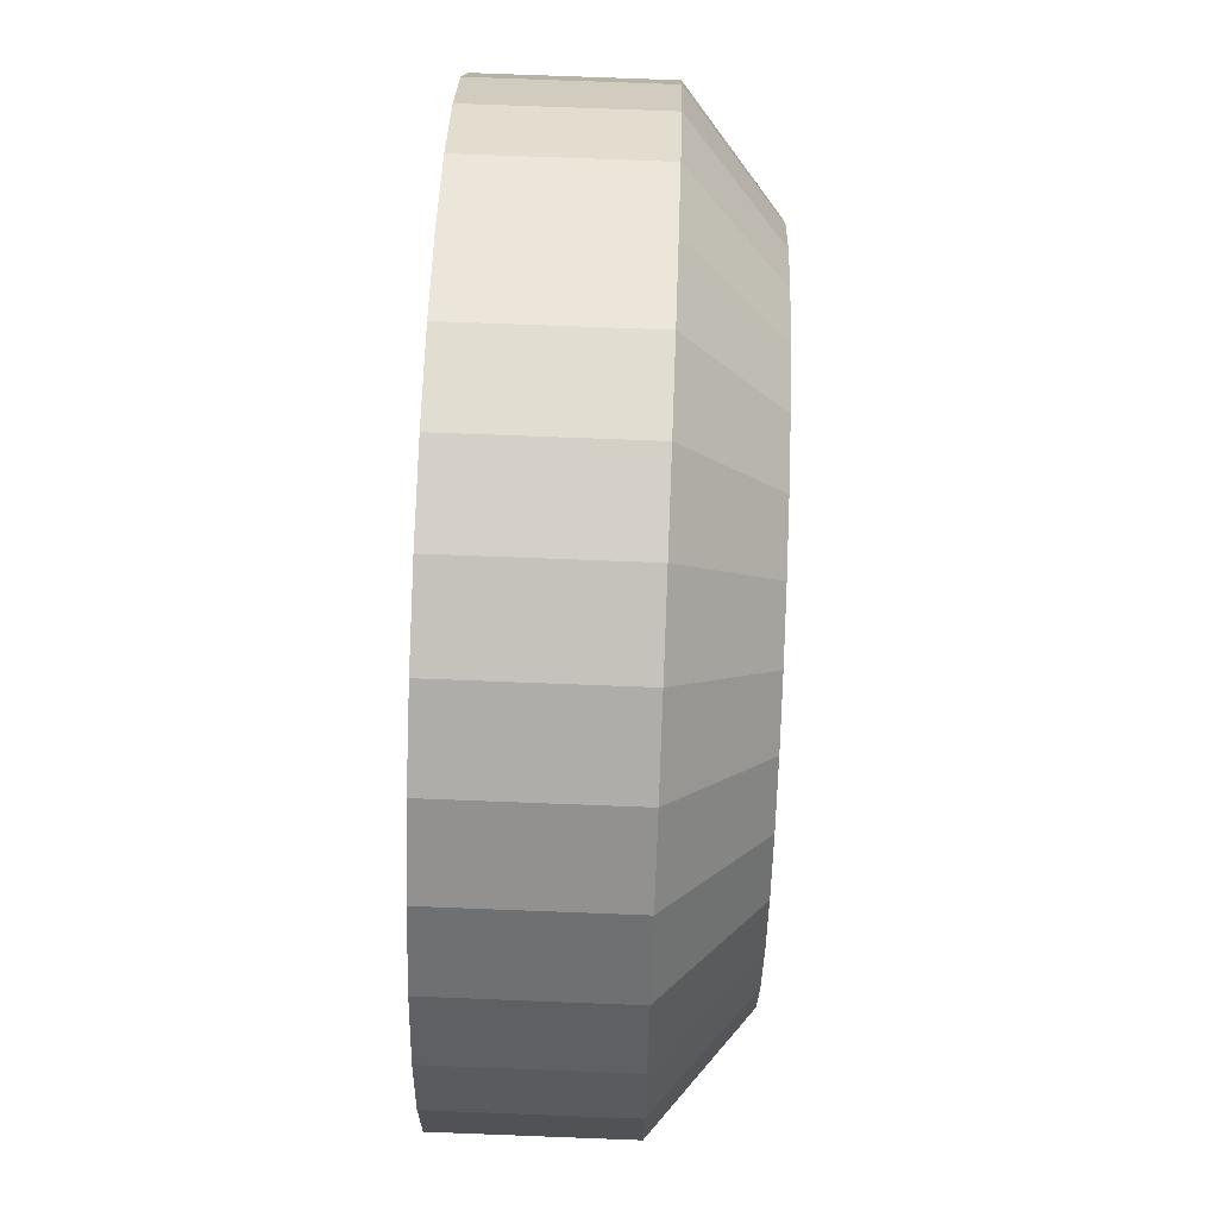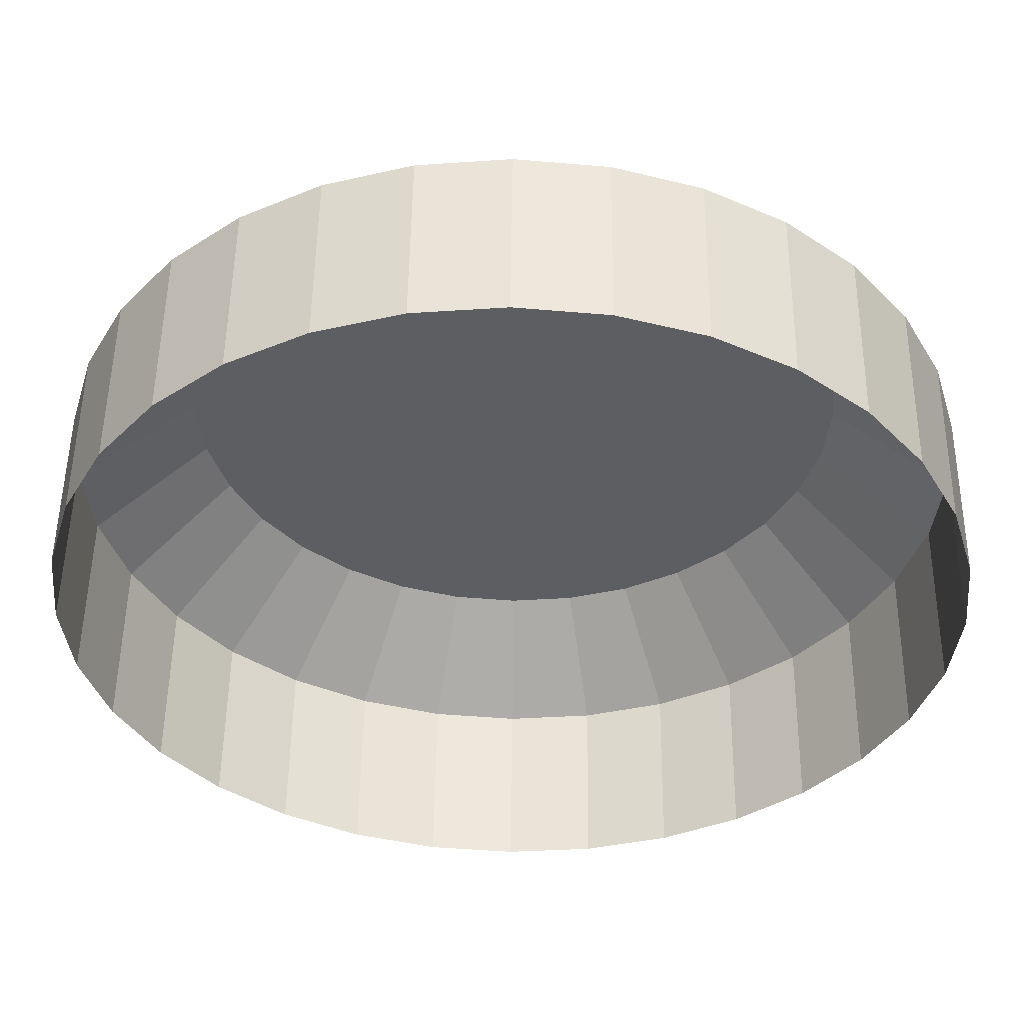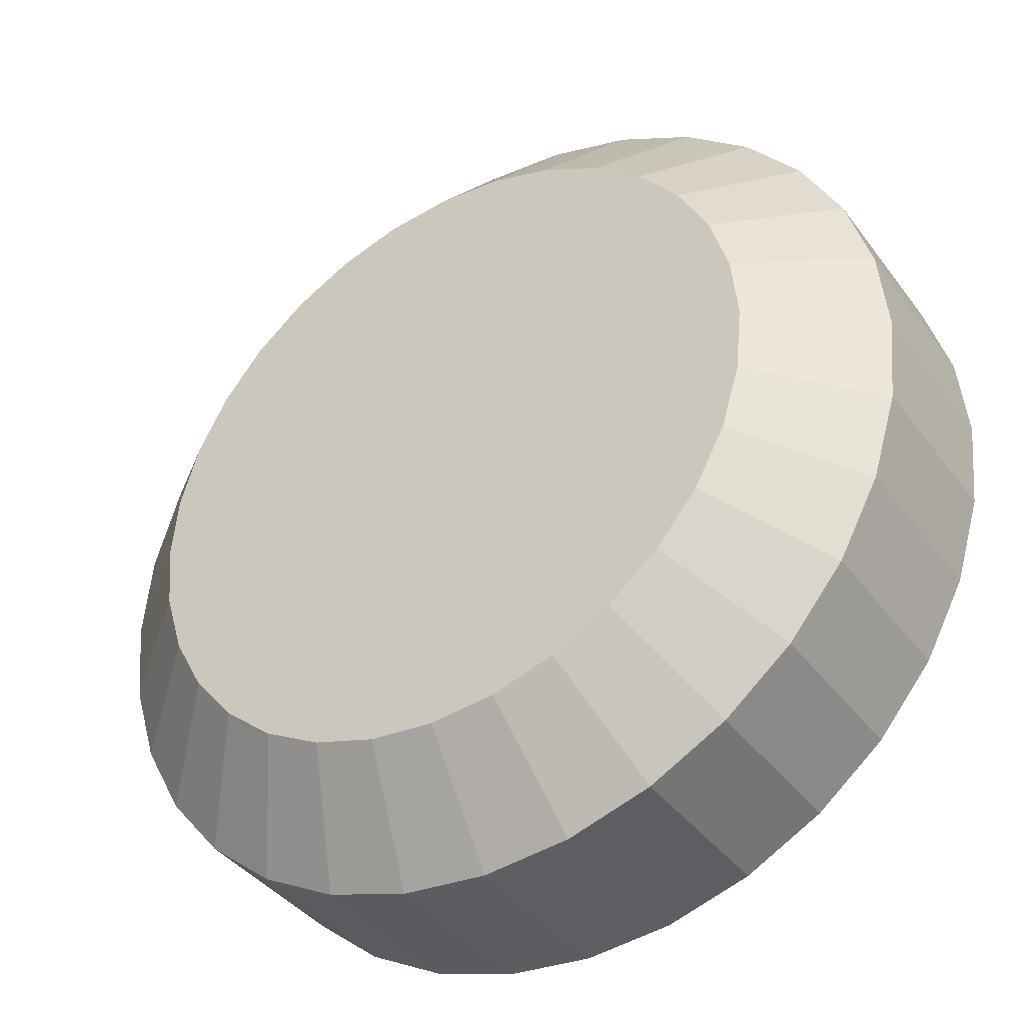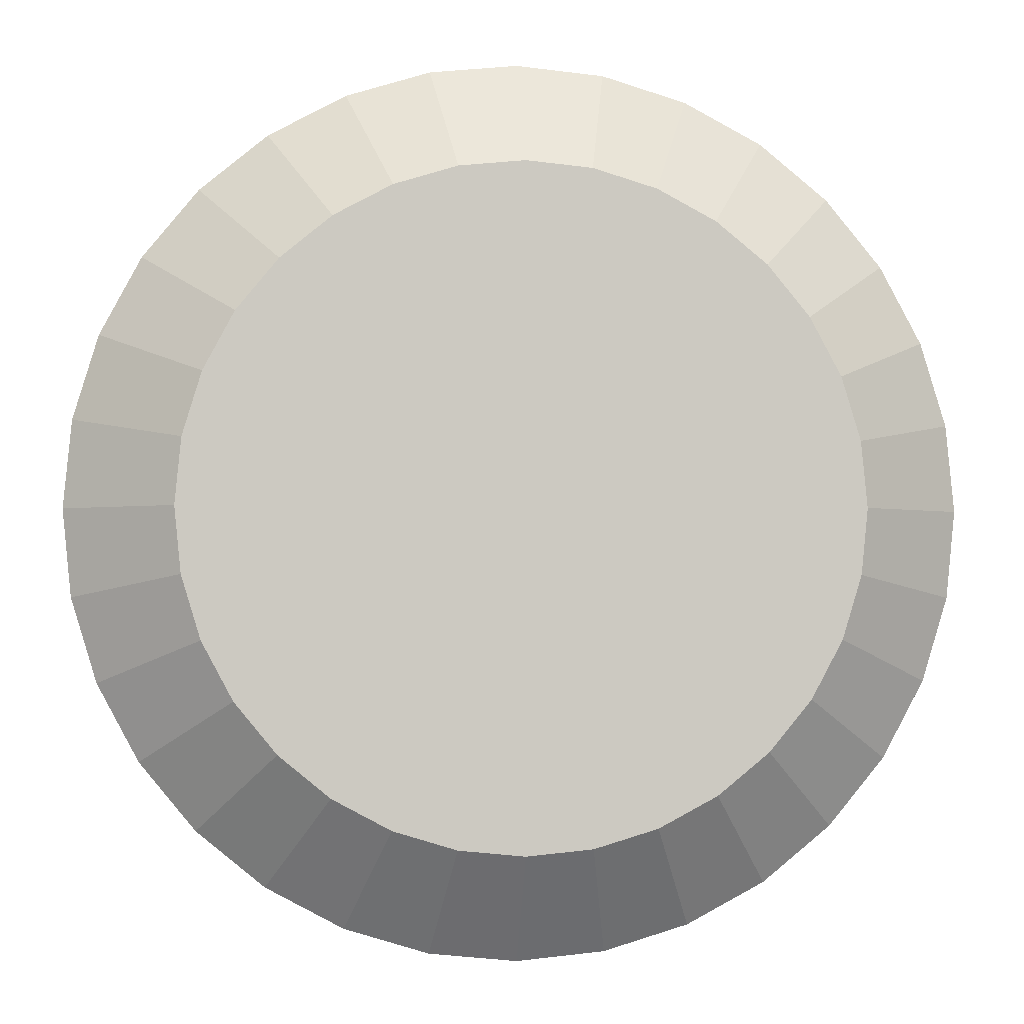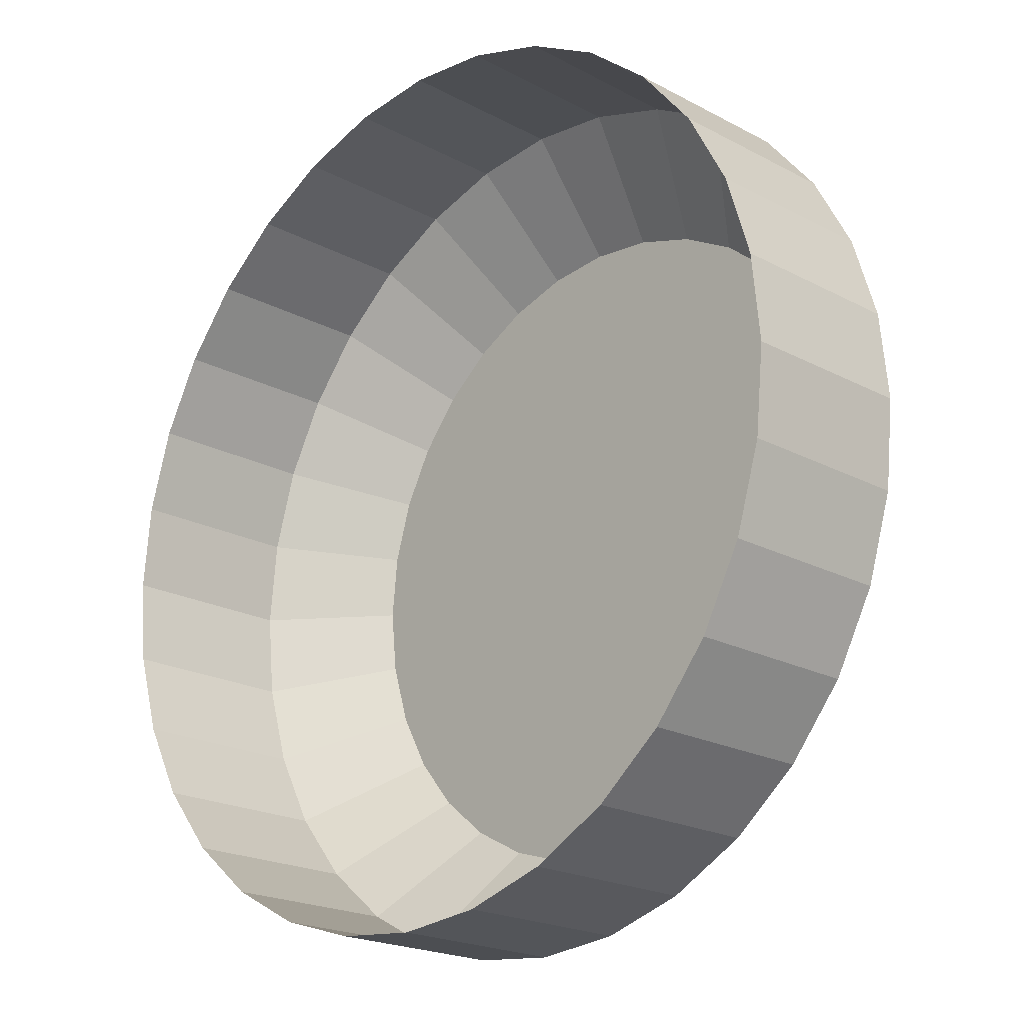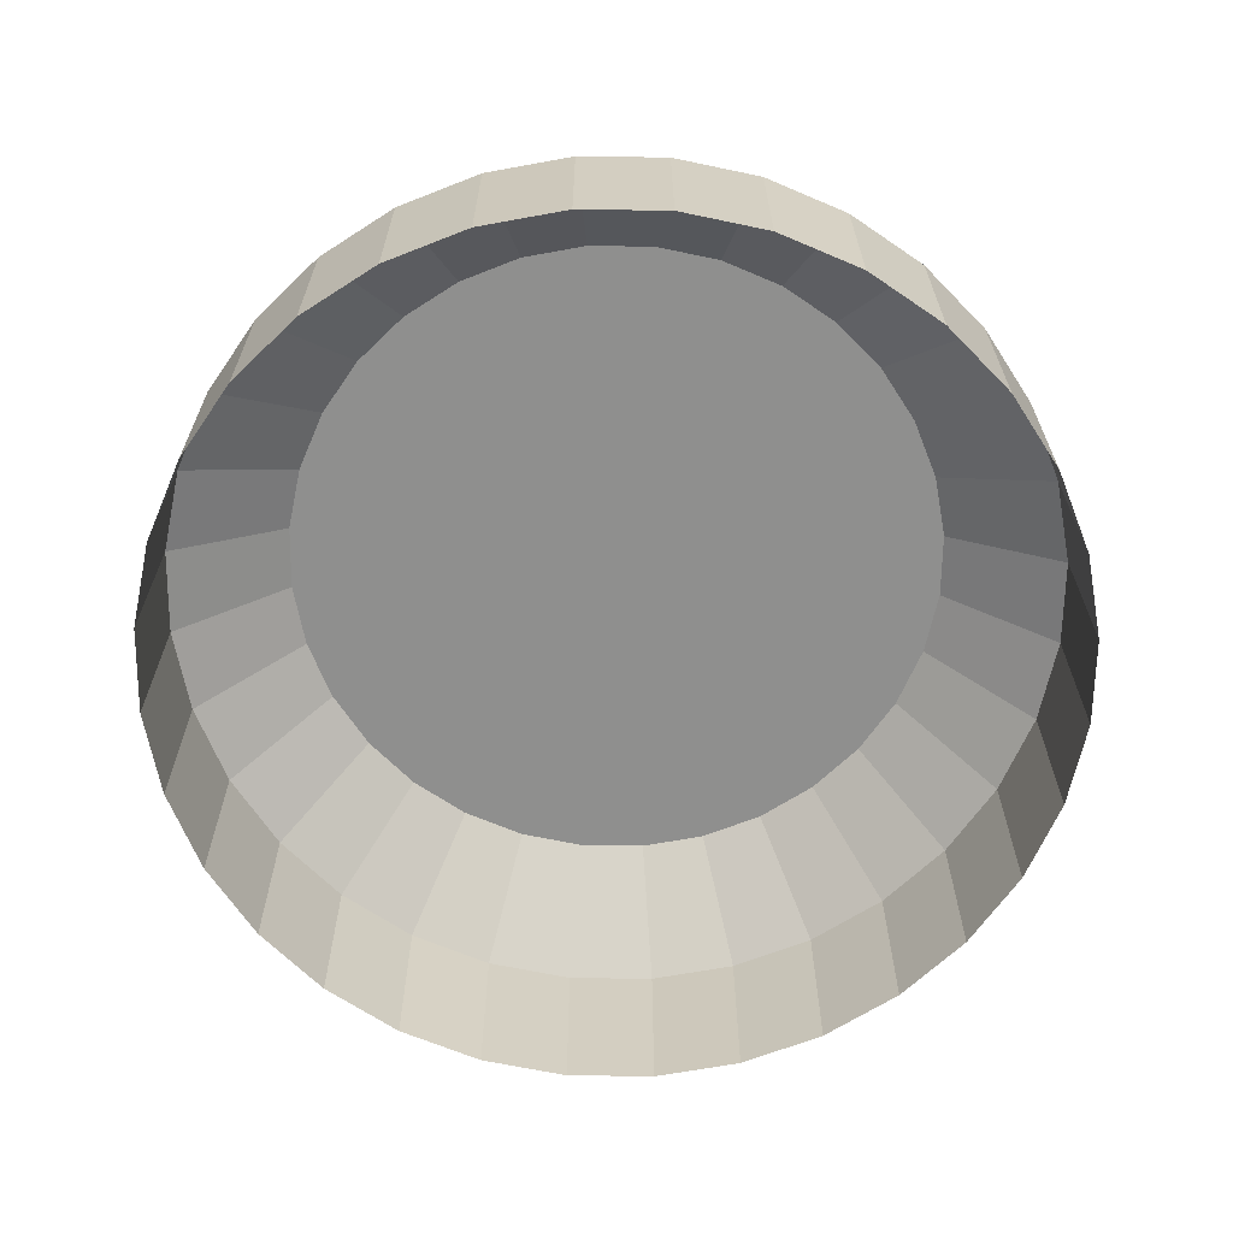
<metadata>
{"format":"obj","ext":"obj","renderer":"f3d","projection":"perspective","resolution":1024,"background":"white","views":[{"elev":74.4,"azim":92.2,"up":"+Z"},{"elev":51.7,"azim":0.7,"up":"+Z"},{"elev":-39.1,"azim":-147.4,"up":"+Z"},{"elev":-2.3,"azim":174.3,"up":"+Z"},{"elev":-20.7,"azim":46.0,"up":"+Z"},{"elev":-65.3,"azim":83.6,"up":"+Y"}]}
</metadata>
<code>
o Turret.001_Turret
v -0.1768 0.1 0.1768
v -0.1768 -0 0.1768
v -0.1389 0.1 0.2079
v -0.1389 -0 0.2079
v -0.09567 0.1 0.231
v -0.09567 -0 0.231
v -0.04877 0.1 0.2452
v -0.04877 -0 0.2452
v -0 0.1 0.25
v -0 -0 0.25
v -0.2079 -0 0.1389
v -0.2079 0.1 0.1389
v -0.231 -0 0.09567
v -0.231 0.1 0.09567
v -0.2452 -0 0.04877
v -0.2452 0.1 0.04877
v -0.25 -0 1e-06
v -0.25 0.1 1e-06
v -0.2452 -0 -0.04877
v -0.2452 0.1 -0.04877
v -0.231 -0 -0.09567
v -0.231 0.1 -0.09567
v -0.2079 -0 -0.1389
v -0.2079 0.1 -0.1389
v -0.1768 -0 -0.1768
v -0.1768 0.1 -0.1768
v -0.1389 -0 -0.2079
v -0.1389 0.1 -0.2079
v -0.09567 -0 -0.231
v -0.09567 0.1 -0.231
v -0.04877 -0 -0.2452
v -0.04877 0.1 -0.2452
v -0 -0 -0.25
v -0 0.1 -0.25
v 0.04877 -0 -0.2452
v 0.04877 0.1 -0.2452
v 0.09567 -0 -0.231
v 0.09567 0.1 -0.231
v 0.1389 -0 -0.2079
v 0.1389 0.1 -0.2079
v 0.1768 -0 -0.1768
v 0.1768 0.1 -0.1768
v 0.2079 -0 -0.1389
v 0.2079 0.1 -0.1389
v 0.231 -0 -0.09567
v 0.231 0.1 -0.09567
v 0.2452 -0 -0.04877
v 0.2452 0.1 -0.04877
v 0.25 -0 1e-06
v 0.25 0.1 1e-06
v 0.2452 -0 0.04877
v 0.2452 0.1 0.04877
v 0.231 -0 0.09567
v 0.231 0.1 0.09567
v 0.2079 -0 0.1389
v 0.2079 0.1 0.1389
v 0.1768 -0 0.1768
v 0.1768 0.1 0.1768
v 0.1389 -0 0.2079
v 0.1389 0.1 0.2079
v 0.09567 -0 0.231
v 0.09567 0.1 0.231
v 0.04877 -0 0.2452
v 0.04877 0.1 0.2452
v -0.1042 0.15 0.1559
v -0.07175 0.15 0.1732
v -0.03658 0.15 0.1839
v -0 0.15 0.1875
v -0.1326 0.15 0.1326
v -0.1559 0.15 0.1042
v -0.1732 0.15 0.07175
v -0.1839 0.15 0.03658
v -0.1875 0.15 1e-06
v -0.1839 0.15 -0.03658
v -0.1732 0.15 -0.07175
v -0.1559 0.15 -0.1042
v -0.1326 0.15 -0.1326
v -0.1042 0.15 -0.1559
v -0.07175 0.15 -0.1732
v -0.03658 0.15 -0.1839
v -0 0.15 -0.1875
v 0.03658 0.15 -0.1839
v 0.07175 0.15 -0.1732
v 0.1042 0.15 -0.1559
v 0.1326 0.15 -0.1326
v 0.1559 0.15 -0.1042
v 0.1732 0.15 -0.07175
v 0.1839 0.15 -0.03658
v 0.1875 0.15 1e-06
v 0.1839 0.15 0.03658
v 0.1732 0.15 0.07175
v 0.1559 0.15 0.1042
v 0.1326 0.15 0.1326
v 0.1042 0.15 0.1559
v 0.07175 0.15 0.1732
v 0.03658 0.15 0.1839
f 6 5 3 4
f 10 9 7 8
f 8 7 5 6
f 4 3 1 2
f 2 1 12 11
f 11 12 14 13
f 13 14 16 15
f 15 16 18 17
f 17 18 20 19
f 19 20 22 21
f 21 22 24 23
f 23 24 26 25
f 25 26 28 27
f 27 28 30 29
f 29 30 32 31
f 31 32 34 33
f 33 34 36 35
f 35 36 38 37
f 37 38 40 39
f 39 40 42 41
f 41 42 44 43
f 43 44 46 45
f 45 46 48 47
f 47 48 50 49
f 49 50 52 51
f 51 52 54 53
f 53 54 56 55
f 55 56 58 57
f 57 58 60 59
f 59 60 62 61
f 61 62 64 63
f 63 64 9 10
f 22 20 74 75
f 40 38 83 84
f 58 56 92 93
f 5 7 67 66
f 14 12 70 71
f 32 30 79 80
f 50 48 88 89
f 7 9 68 67
f 24 22 75 76
f 42 40 84 85
f 60 58 93 94
f 16 14 71 72
f 34 32 80 81
f 52 50 89 90
f 26 24 76 77
f 44 42 85 86
f 62 60 94 95
f 18 16 72 73
f 36 34 81 82
f 54 52 90 91
f 1 3 65 69
f 28 26 77 78
f 46 44 86 87
f 64 62 95 96
f 20 18 73 74
f 38 36 82 83
f 56 54 91 92
f 12 1 69 70
f 30 28 78 79
f 48 46 87 88
f 3 5 66 65
f 9 64 96 68
f 69 65 66 67 68 96 95 94 93 92 91 90 89 88 87 86 85 84 83 82 81 80 79 78 77 76 75 74 73 72 71 70

</code>
